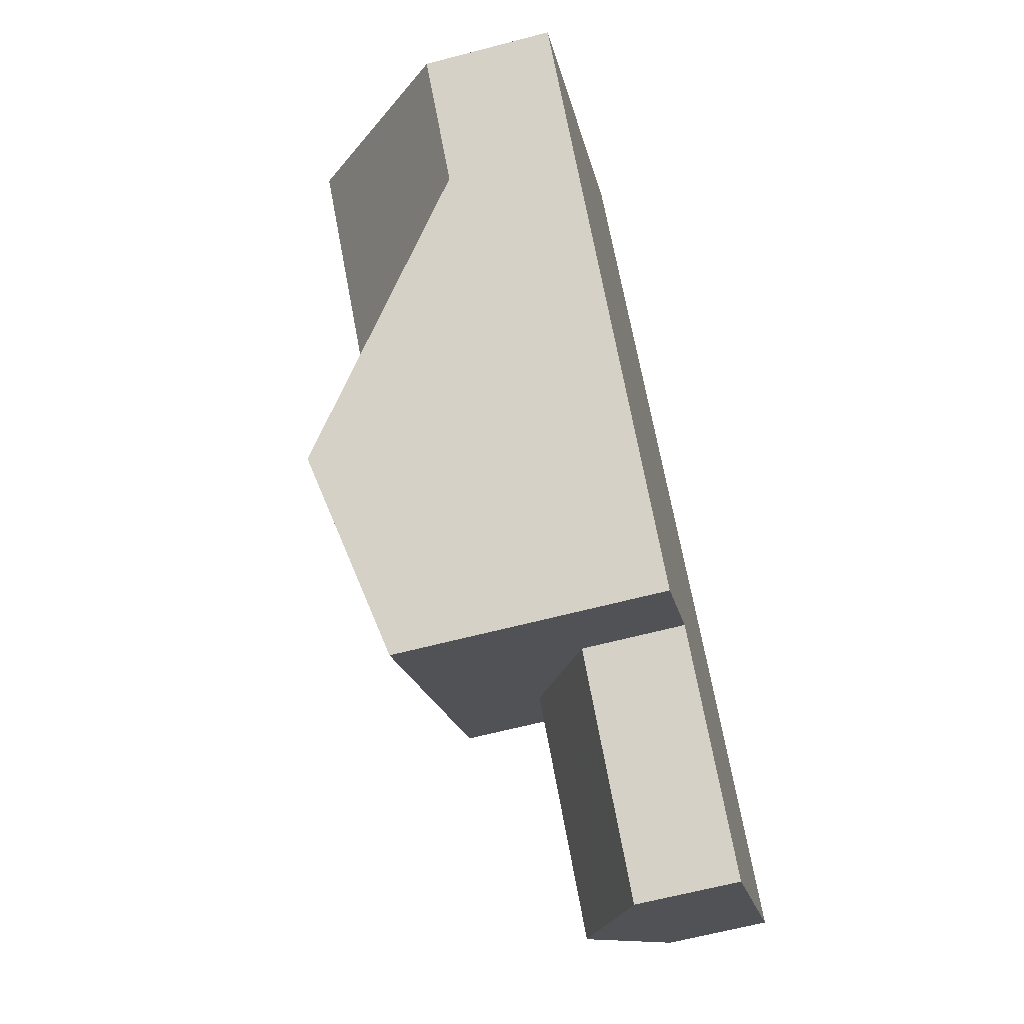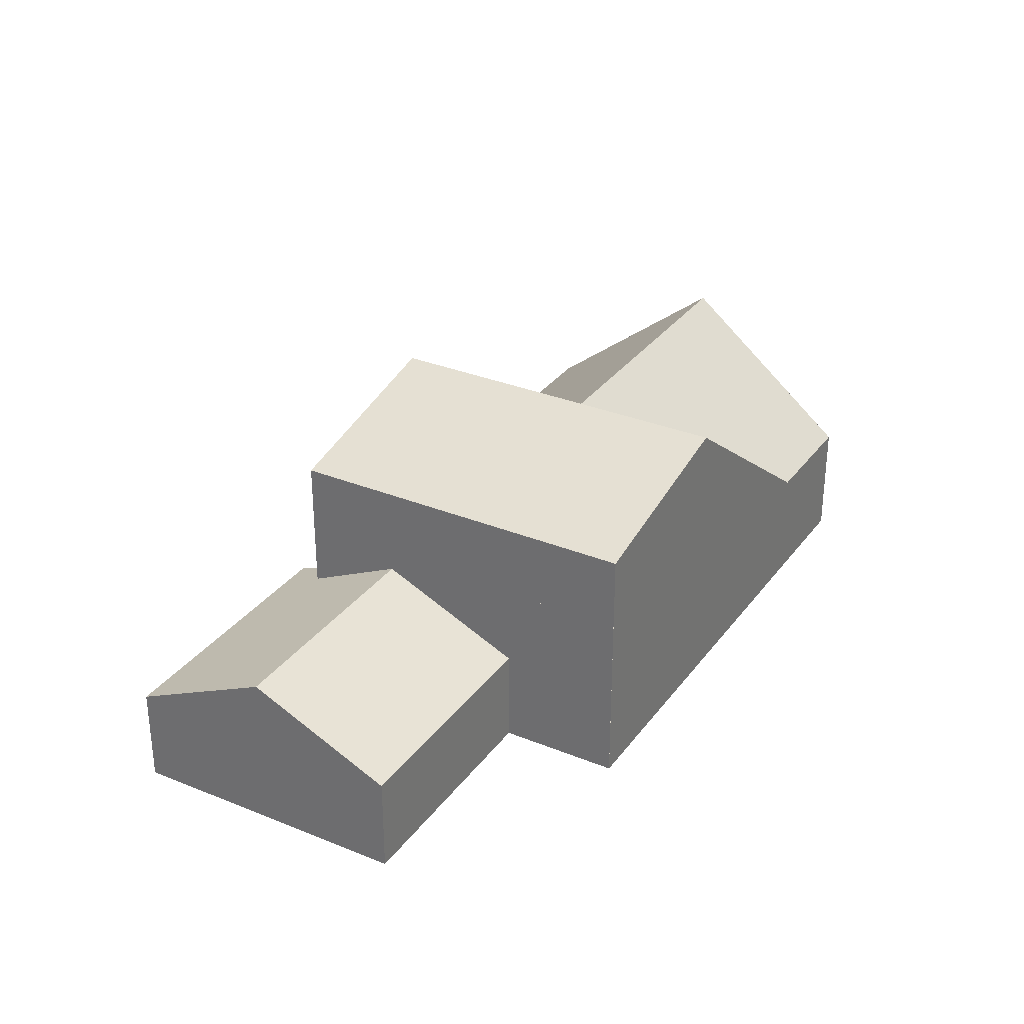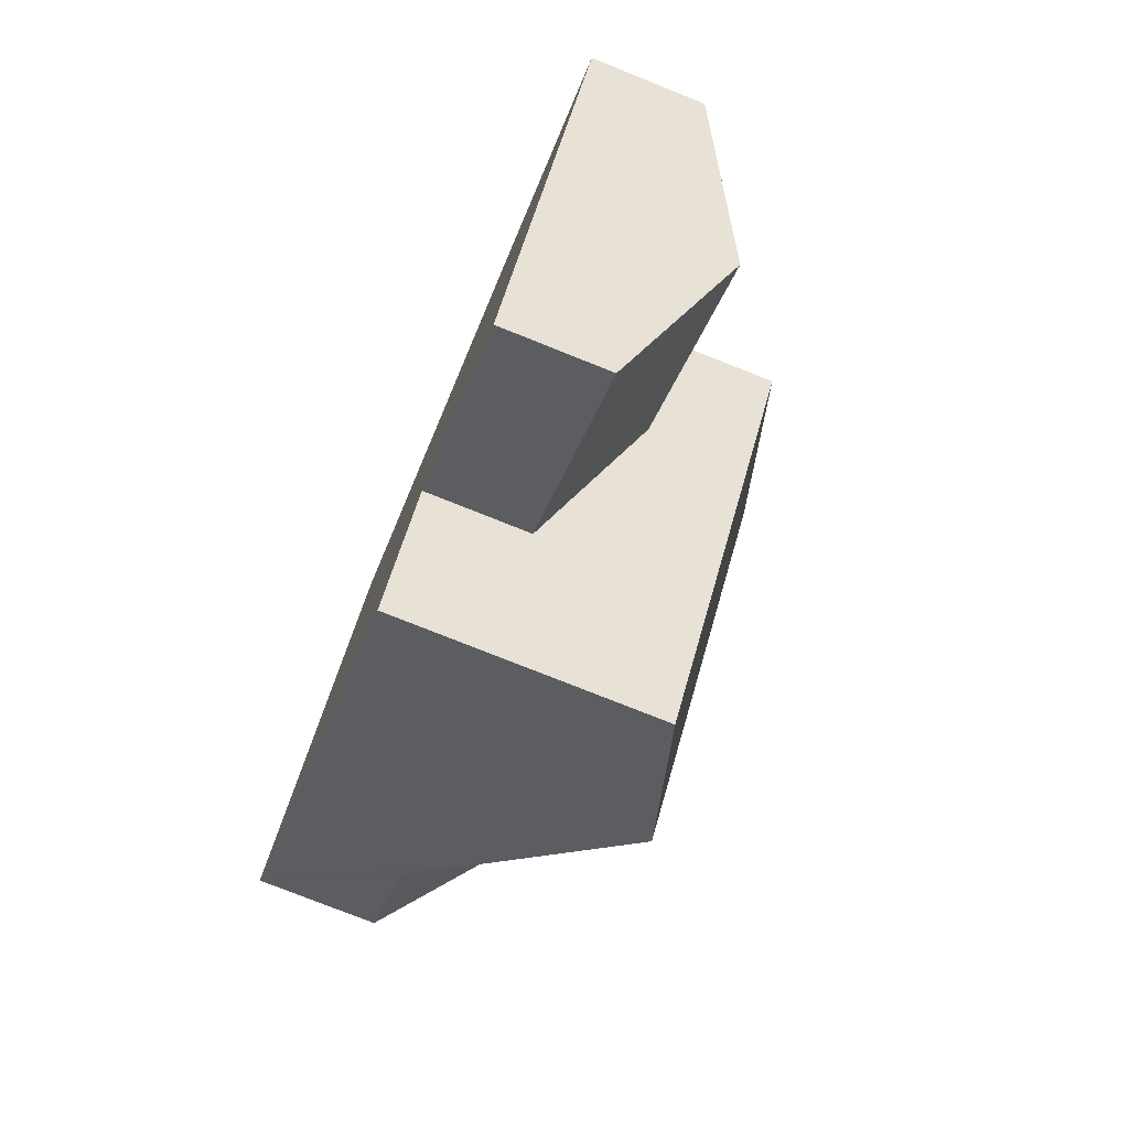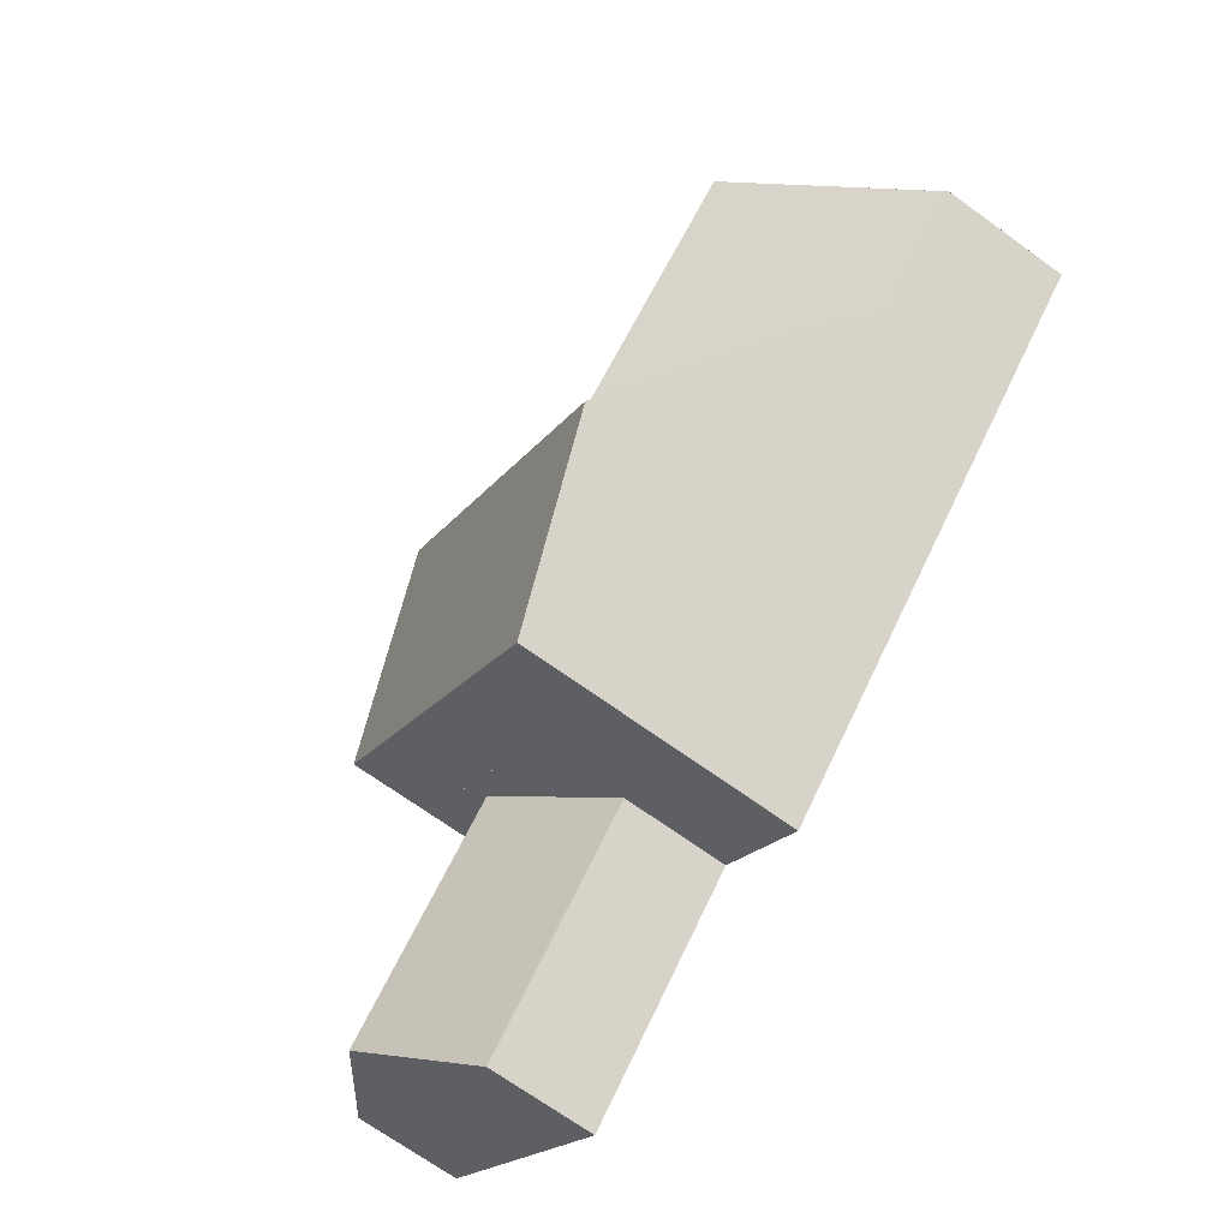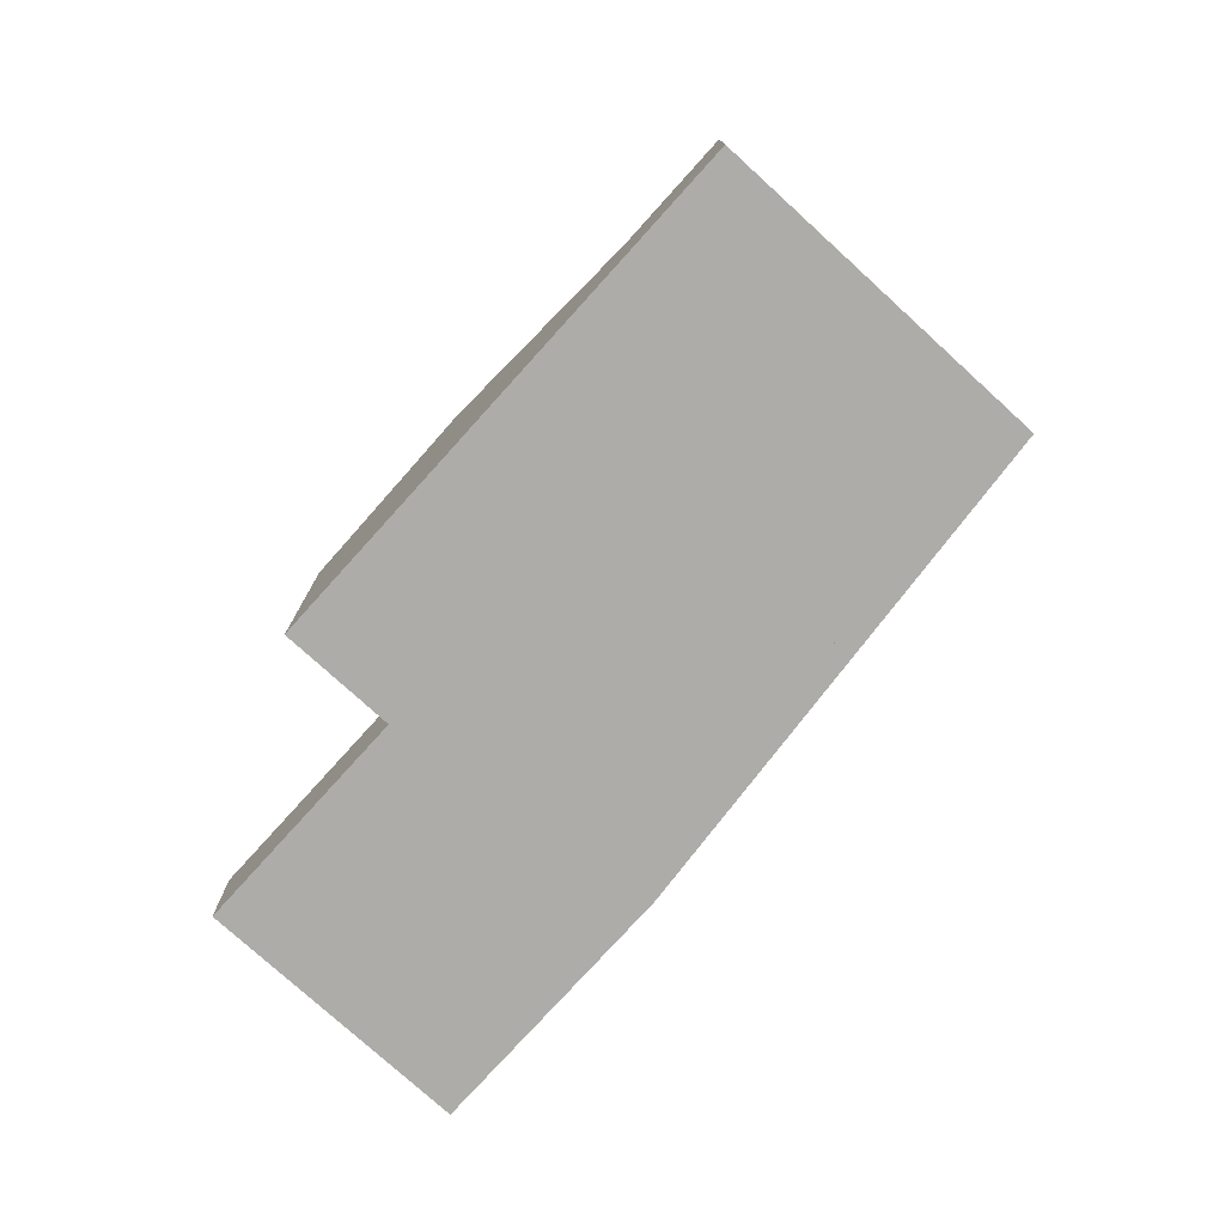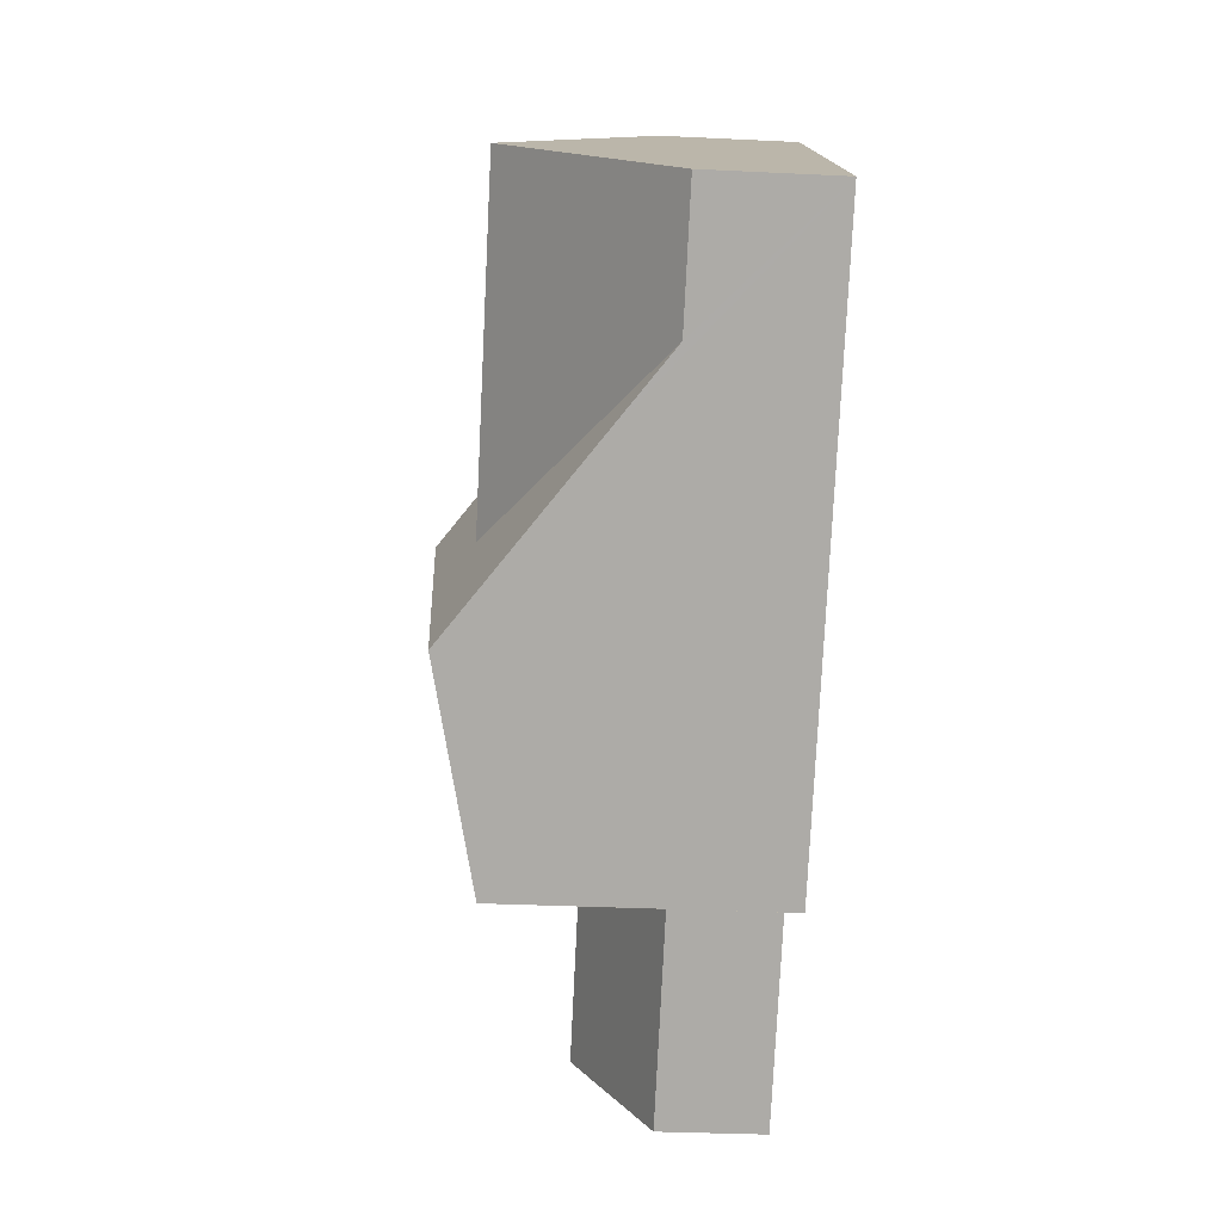
<metadata>
{"format":"obj","ext":"obj","renderer":"f3d","projection":"perspective","resolution":1024,"background":"white","views":[{"elev":-64.1,"azim":-75.2,"up":"+Z"},{"elev":31.6,"azim":164.4,"up":"+Y"},{"elev":-76.4,"azim":68.2,"up":"+Z"},{"elev":-70.1,"azim":-125.8,"up":"+Z"},{"elev":-76.9,"azim":-87.9,"up":"+Y"},{"elev":-31.9,"azim":-93.9,"up":"+Z"}]}
</metadata>
<code>
v 214.9 -0.045 229.2
v 218.5 -1.139 225.7
v 212 -3.022 232
v 218.5 -3.022 225.7
v 224.8 -1.139 232.1
v 224.8 -3.022 232.1
v 221.2 -0.045 235.6
v 218.3 -3.022 238.5
g CityEngineMaterial_143
f 4 3 1 2
f 6 4 2 5
f 6 5 7 8
v 208.3 -7.522 235.6
v 208.3 -4.519 235.6
v 210.5 -4.52 233.4
v 218.5 -7.522 225.7
v 212 -3.022 232
v 218.5 -3.022 225.7
v 224.9 -5.074 233.6
v 224.9 -7.522 233.6
v 229.9 -7.522 228.7
v 229.9 -5.074 228.7
g CityEngineMaterial_92
f 9 10 11 13 14 12
f 15 16 17 18
v 211.4 -0.893 238.8
v 217.1 -0.895 233.1
v 210.5 -4.52 233.4
v 208.3 -4.519 235.6
v 214.6 -4.519 242.1
v 216.9 -4.52 239.9
v 221.2 -0.045 235.6
v 214.9 -0.045 229.2
v 224.8 -1.139 232.1
v 218.5 -1.139 225.7
v 224.9 -5.074 233.6
v 229.9 -5.074 228.7
v 227.4 -3.441 226.2
v 223.1 -3.441 230.4
v 224.8 -4.565 232.1
v 224.9 -5.074 223.6
v 220.6 -5.074 227.8
g CityEngineMaterial
f 19 20 21 22
f 19 23 24 20
f 24 25 26 21 20
f 25 27 28 26
f 29 30 31 32 33
f 31 34 35 32
v 224.8 -4.565 232.1
v 223.1 -3.441 230.4
v 220.6 -5.074 227.8
v 220.6 -7.522 227.8
v 218.5 -7.522 225.7
v 218.5 -3.022 225.7
v 224.8 -3.022 232.1
v 224.9 -5.074 223.6
v 227.4 -3.441 226.2
v 229.9 -5.074 228.7
v 229.9 -7.522 228.7
v 224.9 -7.522 223.6
v 216.9 -4.52 239.9
v 214.6 -4.519 242.1
v 214.6 -7.522 242.1
v 224.1 -7.522 232.8
v 218.3 -3.022 238.5
v 208.3 -4.519 235.6
v 208.3 -7.522 235.6
v 213.3 -3.022 240.7
v 209.6 -3.022 236.9
v 224.9 -7.522 233.6
v 224.9 -5.074 233.6
g CityEngineMaterial_91
f 36 37 38 39 40 41 42
f 43 44 45 46 47
f 36 42 52 48 49 50 51
f 49 55 56 53 54 50
f 43 47 39 38
f 57 58 36 51
v 211.4 -0.893 238.8
v 213.3 -3.022 240.7
v 209.6 -3.022 236.9
g CityEngineMaterial_144
f 60 59 61
v 214.6 -7.522 242.1
v 208.3 -7.522 235.6
v 218.5 -7.522 225.7
v 220.6 -7.522 227.8
v 224.9 -7.522 223.6
v 229.9 -7.522 228.7
v 224.9 -7.522 233.6
v 224.1 -7.522 232.8
g CityEngineMaterial_90
f 62 63 64 65 66 67 68 69

</code>
